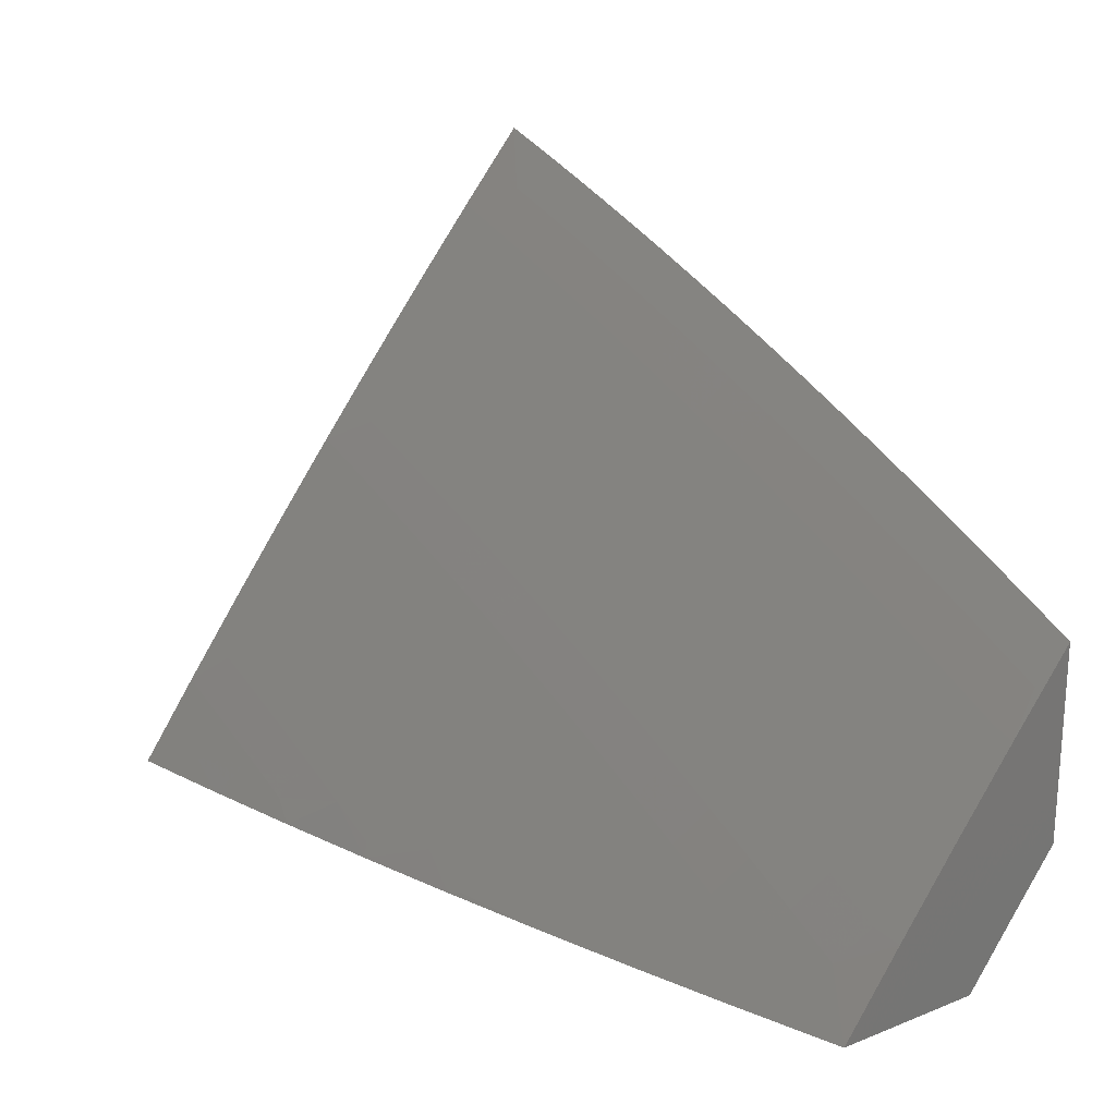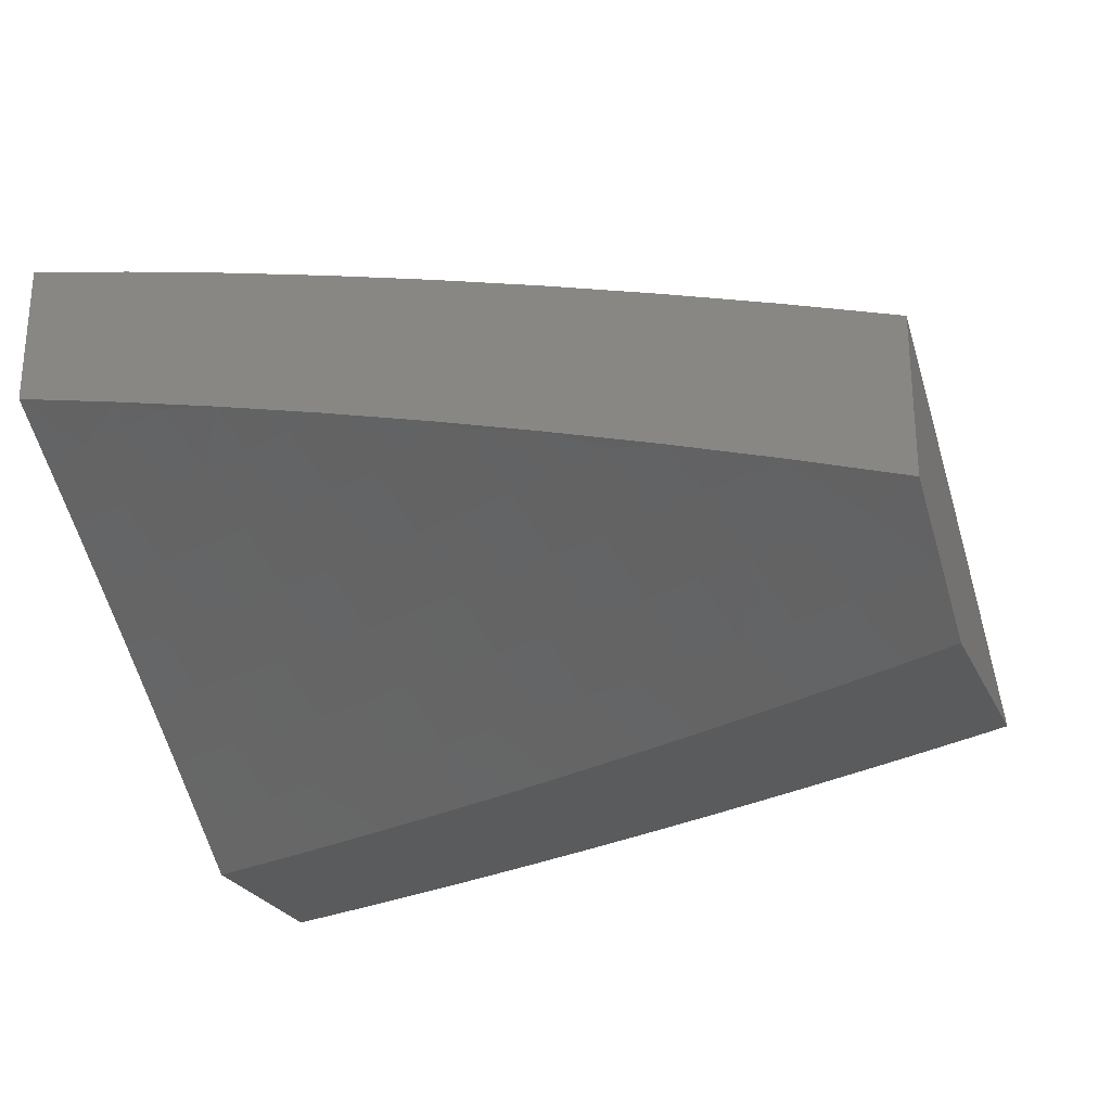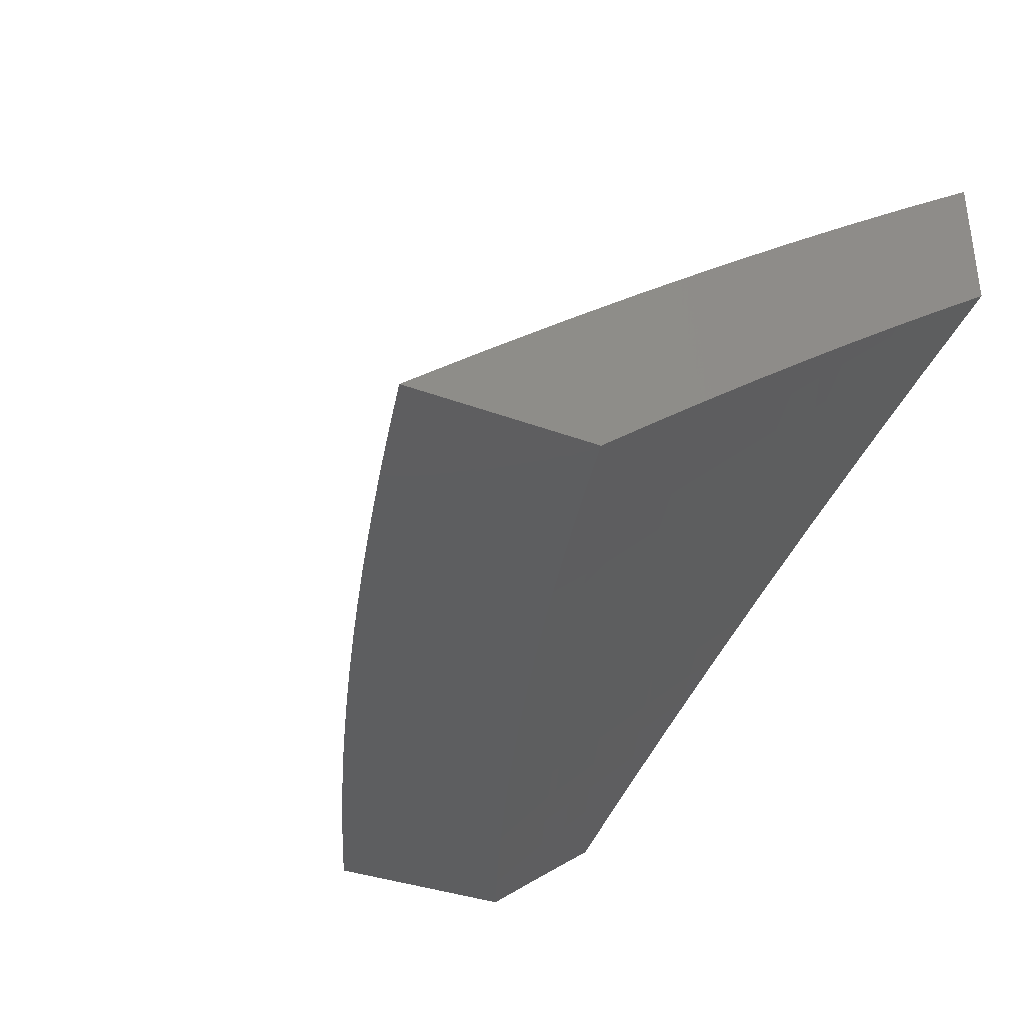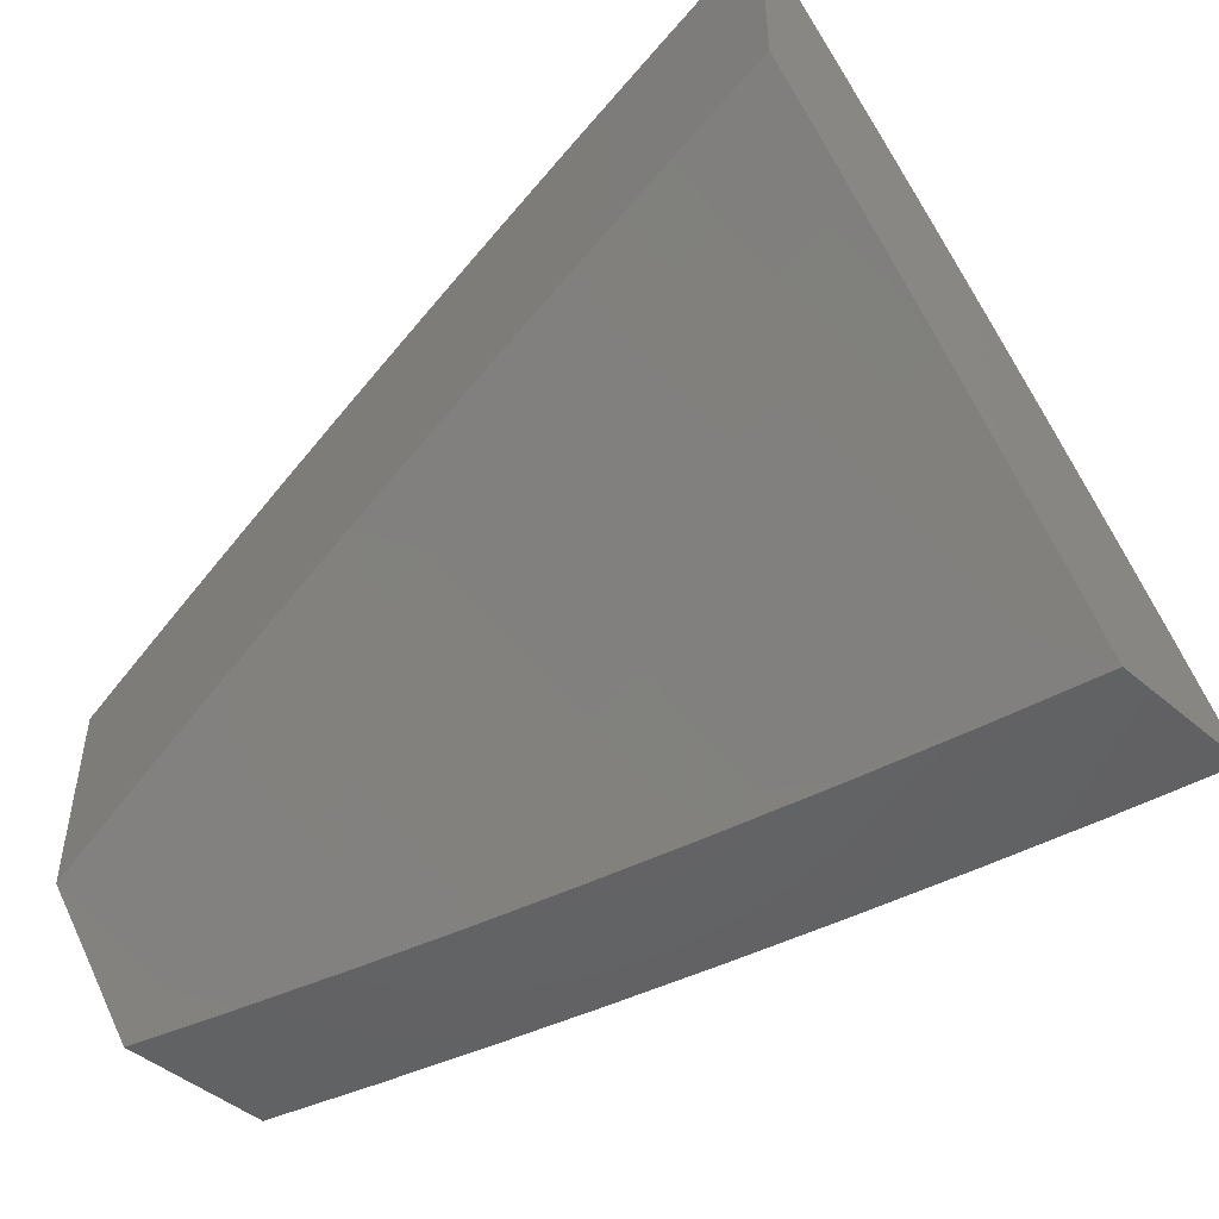
<metadata>
{"format":"stl","ext":"stl","renderer":"f3d","projection":"perspective","resolution":1024,"background":"white","views":[{"elev":21.0,"azim":55.0,"up":"+Y"},{"elev":-25.9,"azim":21.0,"up":"+Z"},{"elev":-35.0,"azim":-116.6,"up":"+Z"},{"elev":-46.9,"azim":-134.1,"up":"+Y"}]}
</metadata>
<code>
# stl→obj: 311 verts, 618 faces
v 2.127 6 9.534
v 2.075 6.023 9.53
v 2 6 9.563
v 2.009 6.045 9.53
v 2 6.095 9.496
v 2.024 6.087 9.496
v 2.038 6.13 9.462
v 2.104 6.109 9.462
v 2.119 6.151 9.428
v 2.186 6.129 9.428
v 2.201 6.171 9.394
v 2.269 6.147 9.394
v 2.284 6.189 9.359
v 2.352 6.165 9.359
v 2.368 6.206 9.325
v 2.436 6.181 9.325
v 2.452 6.222 9.289
v 2.521 6.196 9.289
v 2.537 6.237 9.254
v 2.606 6.21 9.254
v 2.623 6.251 9.219
v 2.692 6.222 9.219
v 2.71 6.263 9.183
v 2.779 6.234 9.183
v 2.797 6.273 9.147
v 2.848 6.204 9.183
v 2.867 6.243 9.147
v 2.917 6.173 9.183
v 2.936 6.212 9.147
v 3 6.188 9.143
v 2.955 6.252 9.11
v 3 6.281 9.072
v 2.973 6.291 9.074
v 2.992 6.33 9.037
v 2.921 6.362 9.037
v 3 6.374 9
v 2.939 6.401 9
v 2.253 6 9.503
v 2.141 6.001 9.53
v 2.156 6.044 9.496
v 2.09 6.066 9.496
v 2.379 6 9.471
v 2.304 6.039 9.462
v 2.222 6.021 9.496
v 2.504 6 9.436
v 2.454 6.031 9.428
v 2.37 6.015 9.462
v 2.387 6.057 9.428
v 2.32 6.081 9.428
v 2.403 6.098 9.394
v 2.336 6.123 9.394
v 2.42 6.14 9.359
v 2.52 6.005 9.428
v 2.629 6 9.4
v 2.604 6.019 9.394
v 2.689 6.032 9.359
v 2.622 6.06 9.359
v 2.707 6.072 9.325
v 2.64 6.101 9.325
v 2.725 6.113 9.289
v 2.657 6.141 9.289
v 2.743 6.153 9.254
v 2.675 6.182 9.254
v 2.761 6.193 9.219
v 2.753 6 9.362
v 2.756 6.003 9.359
v 2.775 6.043 9.325
v 2.793 6.083 9.289
v 2.812 6.124 9.254
v 2.83 6.164 9.219
v 2.842 6.013 9.325
v 2.877 6 9.323
v 2.861 6.053 9.289
v 2.928 6.022 9.289
v 2.947 6.062 9.254
v 3 6 9.281
v 3 6.095 9.212
v 2.986 6.141 9.183
v 2.967 6.102 9.219
v 2.88 6.093 9.254
v 2.878 6.427 9
v 2.85 6.392 9.037
v 2.903 6.322 9.074
v 2.832 6.353 9.074
v 2.885 6.283 9.11
v 2.815 6.313 9.11
v 2.817 6.453 9
v 2.779 6.422 9.037
v 2.762 6.383 9.074
v 2.691 6.412 9.074
v 2.674 6.372 9.11
v 2.603 6.399 9.11
v 2.587 6.359 9.147
v 2.517 6.386 9.147
v 2.501 6.345 9.183
v 2.431 6.371 9.183
v 2.415 6.33 9.219
v 2.345 6.355 9.219
v 2.33 6.314 9.254
v 2.261 6.338 9.254
v 2.246 6.296 9.289
v 2.177 6.319 9.289
v 2.163 6.278 9.325
v 2.094 6.3 9.325
v 2.08 6.258 9.359
v 2.012 6.279 9.359
v 2.066 6.215 9.394
v 2 6.189 9.428
v 2.052 6.173 9.428
v 2.755 6.479 9
v 2.707 6.451 9.037
v 2.62 6.44 9.074
v 2.533 6.426 9.11
v 2.446 6.412 9.147
v 2.361 6.396 9.183
v 2.276 6.379 9.219
v 2.191 6.361 9.254
v 2.108 6.342 9.289
v 2.026 6.321 9.325
v 2 6.283 9.359
v 2.693 6.503 9
v 2.636 6.48 9.037
v 2.549 6.467 9.074
v 2.462 6.453 9.11
v 2.376 6.437 9.147
v 2.29 6.421 9.183
v 2.206 6.403 9.219
v 2.122 6.384 9.254
v 2.039 6.363 9.289
v 2 6.375 9.289
v 2.631 6.528 9
v 2.564 6.507 9.037
v 2.477 6.493 9.074
v 2.391 6.478 9.11
v 2.305 6.462 9.147
v 2.22 6.444 9.183
v 2.136 6.425 9.219
v 2.053 6.405 9.254
v 2.569 6.551 9
v 2.493 6.534 9.037
v 2.406 6.519 9.074
v 2.32 6.503 9.11
v 2.234 6.486 9.147
v 2.15 6.467 9.183
v 2.066 6.447 9.219
v 2 6.467 9.219
v 2.507 6.574 9
v 2.444 6.597 9
v 2.421 6.559 9.037
v 2.381 6.619 9
v 2.349 6.584 9.037
v 2.318 6.64 9
v 2.277 6.609 9.037
v 2.255 6.661 9
v 2.205 6.632 9.037
v 2.191 6.681 9
v 2.132 6.655 9.037
v 2.128 6.701 9
v 2.06 6.676 9.037
v 2.064 6.72 9
v 2 6.738 9
v 2 6.649 9.074
v 2.047 6.635 9.074
v 2.119 6.613 9.074
v 2.191 6.591 9.074
v 2.263 6.568 9.074
v 2.334 6.544 9.074
v 2.035 6.594 9.11
v 2 6.558 9.147
v 2.022 6.552 9.147
v 2.009 6.51 9.183
v 2.093 6.531 9.147
v 2.079 6.489 9.183
v 2.164 6.509 9.147
v 2.177 6.55 9.11
v 2.249 6.527 9.11
v 2.106 6.572 9.11
v 2.148 6.236 9.359
v 2.134 6.193 9.394
v 2.216 6.213 9.359
v 2.171 6.086 9.462
v 2.238 6.063 9.462
v 2.231 6.255 9.325
v 2.315 6.272 9.289
v 2.399 6.289 9.254
v 2.485 6.304 9.219
v 2.57 6.319 9.183
v 2.657 6.331 9.147
v 2.744 6.343 9.11
v 2.253 6.105 9.428
v 2.3 6.231 9.325
v 2.384 6.248 9.289
v 2.468 6.264 9.254
v 2.554 6.278 9.219
v 2.64 6.291 9.183
v 2.727 6.303 9.147
v 2.504 6.155 9.325
v 2.487 6.114 9.359
v 2.572 6.128 9.325
v 2.555 6.087 9.359
v 2.47 6.073 9.394
v 2.537 6.046 9.394
v 2.589 6.169 9.289
v 2.898 6.133 9.219
v 3 6.073 9.054
v 3 6 9.108
v 2.94 6.037 9.102
v 2.877 6 9.15
v 2.875 6.066 9.102
v 2.849 6.01 9.152
v 2.811 6.095 9.102
v 2.785 6.039 9.152
v 2.747 6.123 9.102
v 2.721 6.066 9.152
v 2.682 6.15 9.102
v 2.657 6.093 9.152
v 2.617 6.177 9.102
v 2.593 6.12 9.152
v 2.553 6.203 9.102
v 2.529 6.146 9.152
v 2.488 6.228 9.102
v 2.465 6.17 9.152
v 2.422 6.253 9.102
v 2.4 6.195 9.152
v 2.357 6.276 9.102
v 2.335 6.218 9.152
v 2.292 6.299 9.102
v 2.271 6.241 9.152
v 2.226 6.322 9.102
v 2.206 6.263 9.152
v 2.161 6.344 9.102
v 2.141 6.285 9.152
v 2.095 6.365 9.102
v 2.076 6.306 9.152
v 2.03 6.385 9.102
v 2.011 6.326 9.152
v 2 6.329 9.152
v 2 6.264 9.202
v 2.056 6.247 9.202
v 2.121 6.226 9.202
v 2.101 6.167 9.251
v 2.164 6.146 9.251
v 2.143 6.086 9.3
v 2.206 6.065 9.3
v 2.185 6.005 9.348
v 2.253 6 9.334
v 2.127 6 9.366
v 2.753 6 9.191
v 2.629 6 9.229
v 2.696 6.01 9.202
v 2.504 6 9.266
v 2.544 6.005 9.251
v 2.632 6.036 9.202
v 2.481 6.03 9.251
v 2.379 6 9.301
v 2.418 6.054 9.251
v 2.355 6.078 9.251
v 2.377 6.137 9.202
v 2.313 6.16 9.202
v 2.332 6.02 9.3
v 2.269 6.043 9.3
v 2.228 6.124 9.251
v 2.185 6.205 9.202
v 2 6 9.395
v 2.06 6.047 9.348
v 2.122 6.027 9.348
v 2 6.067 9.348
v 2.08 6.107 9.3
v 2.017 6.127 9.3
v 2 6.133 9.3
v 2.037 6.187 9.251
v 2 6.199 9.251
v 2 6.394 9.102
v 2.048 6.444 9.051
v 2.115 6.423 9.051
v 2.181 6.402 9.051
v 2.247 6.38 9.051
v 2.313 6.357 9.051
v 2.379 6.334 9.051
v 2.445 6.31 9.051
v 2.51 6.285 9.051
v 2.576 6.26 9.051
v 2.642 6.234 9.051
v 2.707 6.207 9.051
v 2.772 6.179 9.051
v 2.837 6.151 9.051
v 2.902 6.122 9.051
v 2.967 6.092 9.051
v 3 6.145 9
v 2.939 6.173 9
v 2.878 6.2 9
v 2.817 6.227 9
v 2.756 6.253 9
v 2.694 6.279 9
v 2.632 6.304 9
v 2.57 6.328 9
v 2.507 6.352 9
v 2.445 6.376 9
v 2.382 6.398 9
v 2.319 6.42 9
v 2.255 6.442 9
v 2.192 6.463 9
v 2.128 6.483 9
v 2.064 6.503 9
v 2 6.458 9.051
v 2 6.522 9
v 2.505 6.088 9.202
v 2.569 6.062 9.202
v 2.441 6.113 9.202
v 2.291 6.101 9.251
v 2.249 6.183 9.202
f 1 2 3
f 3 2 4
f 3 4 5
f 5 4 6
f 5 6 7
f 7 6 8
f 7 8 9
f 9 8 10
f 9 10 11
f 11 10 12
f 11 12 13
f 13 12 14
f 13 14 15
f 15 14 16
f 15 16 17
f 17 16 18
f 17 18 19
f 19 18 20
f 19 20 21
f 21 20 22
f 21 22 23
f 23 22 24
f 23 24 25
f 25 24 26
f 25 26 27
f 27 26 28
f 27 28 29
f 29 28 30
f 29 30 31
f 31 30 32
f 31 32 33
f 33 32 34
f 33 34 35
f 35 34 36
f 35 36 37
f 38 39 1
f 1 39 40
f 1 40 2
f 2 40 41
f 2 41 4
f 4 41 6
f 42 43 38
f 38 43 44
f 38 44 39
f 39 44 40
f 45 46 42
f 42 46 47
f 42 47 43
f 43 47 48
f 43 48 49
f 49 48 50
f 49 50 51
f 51 50 52
f 51 52 14
f 14 52 16
f 46 45 53
f 53 45 54
f 53 54 55
f 55 54 56
f 55 56 57
f 57 56 58
f 57 58 59
f 59 58 60
f 59 60 61
f 61 60 62
f 61 62 63
f 63 62 64
f 63 64 22
f 22 64 24
f 54 65 56
f 56 65 66
f 56 66 58
f 58 66 67
f 58 67 60
f 60 67 68
f 60 68 62
f 62 68 69
f 62 69 64
f 64 69 70
f 64 70 24
f 24 70 26
f 66 65 71
f 71 65 72
f 71 72 73
f 73 72 74
f 73 74 75
f 75 74 76
f 75 76 77
f 72 76 74
f 30 78 77
f 77 78 79
f 77 79 75
f 75 79 80
f 75 80 73
f 73 80 69
f 73 69 68
f 32 36 34
f 37 81 35
f 35 81 82
f 35 82 83
f 83 82 84
f 83 84 85
f 85 84 86
f 85 86 27
f 27 86 25
f 81 87 82
f 82 87 88
f 82 88 89
f 89 88 90
f 89 90 91
f 91 90 92
f 91 92 93
f 93 92 94
f 93 94 95
f 95 94 96
f 95 96 97
f 97 96 98
f 97 98 99
f 99 98 100
f 99 100 101
f 101 100 102
f 101 102 103
f 103 102 104
f 103 104 105
f 105 104 106
f 105 106 107
f 107 106 108
f 107 108 109
f 109 108 7
f 109 7 9
f 87 110 88
f 88 110 111
f 88 111 90
f 90 111 112
f 90 112 92
f 92 112 113
f 92 113 94
f 94 113 114
f 94 114 96
f 96 114 115
f 96 115 98
f 98 115 116
f 98 116 100
f 100 116 117
f 100 117 102
f 102 117 118
f 102 118 104
f 104 118 119
f 104 119 106
f 106 119 120
f 106 120 108
f 110 121 111
f 111 121 122
f 111 122 112
f 112 122 123
f 112 123 113
f 113 123 124
f 113 124 114
f 114 124 125
f 114 125 115
f 115 125 126
f 115 126 116
f 116 126 127
f 116 127 117
f 117 127 128
f 117 128 118
f 118 128 129
f 118 129 119
f 119 129 130
f 119 130 120
f 121 131 122
f 122 131 132
f 122 132 123
f 123 132 133
f 123 133 124
f 124 133 134
f 124 134 125
f 125 134 135
f 125 135 126
f 126 135 136
f 126 136 127
f 127 136 137
f 127 137 128
f 128 137 138
f 128 138 129
f 129 138 130
f 131 139 132
f 132 139 140
f 132 140 133
f 133 140 141
f 133 141 134
f 134 141 142
f 134 142 135
f 135 142 143
f 135 143 136
f 136 143 144
f 136 144 137
f 137 144 145
f 137 145 138
f 138 145 146
f 138 146 130
f 139 147 140
f 140 147 148
f 140 148 149
f 149 148 150
f 149 150 151
f 151 150 152
f 151 152 153
f 153 152 154
f 153 154 155
f 155 154 156
f 155 156 157
f 157 156 158
f 157 158 159
f 159 158 160
f 159 160 161
f 161 162 159
f 159 162 163
f 159 163 157
f 157 163 164
f 157 164 155
f 155 164 165
f 155 165 153
f 153 165 166
f 153 166 151
f 151 166 167
f 151 167 149
f 149 167 141
f 149 141 140
f 163 162 168
f 168 162 169
f 168 169 170
f 170 169 171
f 170 171 172
f 172 171 173
f 172 173 174
f 174 173 144
f 174 144 143
f 169 146 171
f 171 146 173
f 108 5 7
f 165 175 166
f 166 175 176
f 166 176 167
f 167 176 142
f 167 142 141
f 175 174 176
f 176 174 143
f 176 143 142
f 175 165 177
f 177 165 164
f 177 164 168
f 168 164 163
f 174 175 172
f 172 175 177
f 172 177 170
f 170 177 168
f 145 144 173
f 105 107 178
f 178 107 179
f 178 179 180
f 180 179 11
f 180 11 13
f 107 109 179
f 179 109 9
f 179 9 11
f 8 6 41
f 8 41 181
f 181 41 40
f 181 40 182
f 182 40 44
f 182 44 43
f 105 178 103
f 103 178 183
f 103 183 101
f 101 183 184
f 101 184 99
f 99 184 185
f 99 185 97
f 97 185 186
f 97 186 95
f 95 186 187
f 95 187 93
f 93 187 188
f 93 188 91
f 91 188 189
f 91 189 89
f 89 189 84
f 89 84 82
f 183 178 180
f 8 181 10
f 10 181 190
f 10 190 12
f 12 190 51
f 12 51 14
f 190 181 182
f 183 180 191
f 191 180 13
f 191 13 15
f 184 191 192
f 192 191 15
f 192 15 17
f 191 184 183
f 49 51 190
f 43 49 182
f 182 49 190
f 184 192 185
f 185 192 193
f 185 193 186
f 186 193 194
f 186 194 187
f 187 194 195
f 187 195 188
f 188 195 196
f 188 196 189
f 189 196 86
f 189 86 84
f 193 192 17
f 194 193 19
f 19 193 17
f 16 52 197
f 197 52 198
f 197 198 199
f 199 198 200
f 199 200 59
f 59 200 57
f 52 50 198
f 198 50 201
f 198 201 200
f 200 201 202
f 200 202 57
f 57 202 55
f 50 48 201
f 201 48 46
f 201 46 202
f 202 46 53
f 202 53 55
f 48 47 46
f 16 197 18
f 18 197 203
f 18 203 20
f 20 203 63
f 20 63 22
f 203 197 199
f 195 194 21
f 21 194 19
f 59 61 199
f 199 61 203
f 61 63 203
f 196 195 23
f 23 195 21
f 25 86 196
f 196 23 25
f 68 67 71
f 71 67 66
f 73 68 71
f 69 80 70
f 70 80 204
f 70 204 26
f 26 204 28
f 27 29 85
f 85 29 31
f 85 31 83
f 83 31 33
f 83 33 35
f 78 30 28
f 79 78 204
f 204 78 28
f 204 80 79
f 146 145 173
f 205 206 207
f 207 206 208
f 207 208 209
f 209 208 210
f 209 210 211
f 211 210 212
f 211 212 213
f 213 212 214
f 213 214 215
f 215 214 216
f 215 216 217
f 217 216 218
f 217 218 219
f 219 218 220
f 219 220 221
f 221 220 222
f 221 222 223
f 223 222 224
f 223 224 225
f 225 224 226
f 225 226 227
f 227 226 228
f 227 228 229
f 229 228 230
f 229 230 231
f 231 230 232
f 231 232 233
f 233 232 234
f 233 234 235
f 235 234 236
f 235 236 237
f 237 236 238
f 238 236 234
f 238 234 239
f 239 234 240
f 239 240 241
f 241 240 242
f 241 242 243
f 243 242 244
f 243 244 245
f 245 244 246
f 245 246 247
f 208 248 210
f 210 248 212
f 249 250 248
f 248 250 214
f 248 214 212
f 251 252 249
f 249 252 253
f 249 253 250
f 250 253 216
f 250 216 214
f 252 251 254
f 254 251 255
f 254 255 256
f 256 255 257
f 256 257 258
f 258 257 259
f 258 259 226
f 226 259 228
f 257 255 260
f 260 255 246
f 260 246 261
f 261 246 244
f 261 244 262
f 262 244 242
f 262 242 263
f 263 242 240
f 263 240 232
f 232 240 234
f 264 265 247
f 247 265 266
f 247 266 245
f 245 266 243
f 264 267 265
f 265 267 268
f 265 268 266
f 266 268 243
f 268 267 269
f 269 267 270
f 269 270 271
f 271 270 272
f 271 272 239
f 239 272 238
f 237 273 235
f 235 273 274
f 235 274 233
f 233 274 275
f 233 275 231
f 231 275 276
f 231 276 229
f 229 276 277
f 229 277 227
f 227 277 278
f 227 278 225
f 225 278 279
f 225 279 223
f 223 279 280
f 223 280 221
f 221 280 281
f 221 281 219
f 219 281 282
f 219 282 217
f 217 282 283
f 217 283 215
f 215 283 284
f 215 284 213
f 213 284 285
f 213 285 211
f 211 285 286
f 211 286 209
f 209 286 287
f 209 287 207
f 207 287 288
f 207 288 205
f 205 288 289
f 289 288 290
f 290 288 287
f 290 287 291
f 291 287 286
f 291 286 292
f 292 286 285
f 292 285 293
f 293 285 284
f 293 284 294
f 294 284 283
f 294 283 295
f 295 283 282
f 295 282 296
f 296 282 281
f 296 281 297
f 297 281 280
f 297 280 298
f 298 280 279
f 298 279 299
f 299 279 278
f 299 278 300
f 300 278 277
f 300 277 301
f 301 277 276
f 301 276 302
f 302 276 275
f 302 275 303
f 303 275 274
f 303 274 304
f 304 274 305
f 304 305 306
f 273 305 274
f 218 216 253
f 254 307 252
f 252 307 308
f 252 308 253
f 253 308 218
f 218 308 220
f 220 308 307
f 220 307 222
f 222 307 309
f 222 309 224
f 224 309 258
f 224 258 226
f 307 254 309
f 309 254 256
f 309 256 258
f 257 260 310
f 310 260 261
f 310 261 262
f 262 311 310
f 310 311 259
f 310 259 257
f 230 228 311
f 311 228 259
f 230 311 263
f 263 311 262
f 241 243 268
f 232 230 263
f 271 239 241
f 269 271 268
f 268 271 241
f 36 32 289
f 289 32 30
f 289 30 205
f 205 30 206
f 206 30 77
f 206 77 76
f 72 248 76
f 76 248 208
f 76 208 206
f 248 72 249
f 249 72 65
f 249 65 251
f 251 65 54
f 251 54 255
f 255 54 45
f 255 45 246
f 246 45 42
f 246 42 247
f 247 42 38
f 247 38 264
f 264 38 1
f 264 1 3
f 161 160 306
f 306 160 158
f 306 158 156
f 306 156 304
f 304 156 154
f 304 154 303
f 303 154 152
f 303 152 302
f 302 152 150
f 302 150 301
f 301 150 148
f 301 148 300
f 300 148 147
f 300 147 299
f 299 147 139
f 299 139 298
f 298 139 131
f 298 131 297
f 297 131 121
f 297 121 296
f 296 121 110
f 296 110 295
f 295 110 87
f 295 87 294
f 294 87 81
f 294 81 293
f 293 81 37
f 293 37 292
f 292 37 36
f 292 36 291
f 291 36 290
f 290 36 289
f 3 5 264
f 264 5 108
f 264 108 267
f 267 108 270
f 270 108 120
f 270 120 272
f 272 120 130
f 272 130 238
f 238 130 237
f 237 130 146
f 237 146 273
f 273 146 169
f 273 169 305
f 305 169 162
f 305 162 306
f 306 162 161

</code>
